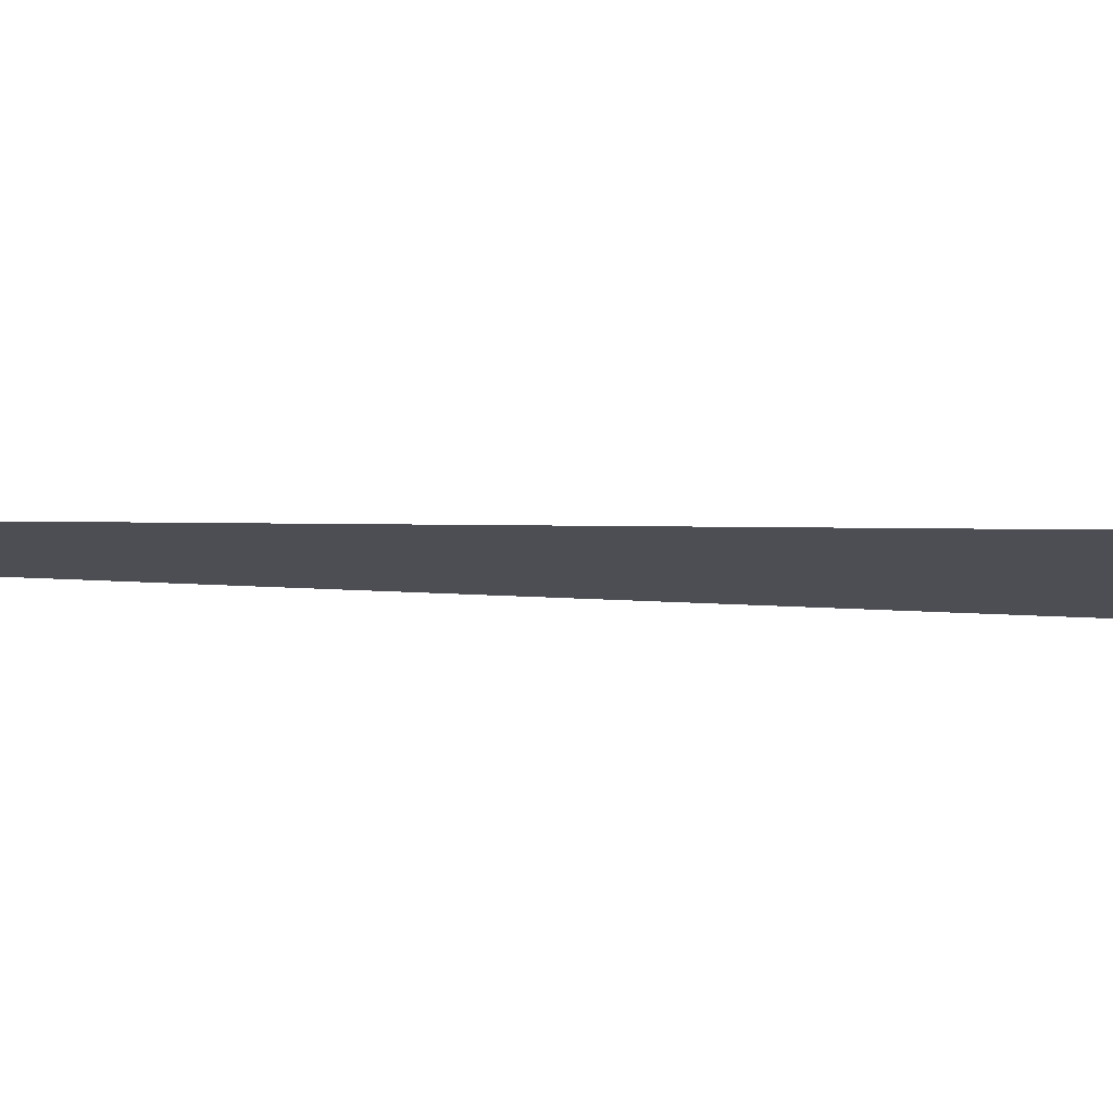
<metadata>
{"format":"obj","ext":"obj","renderer":"f3d","projection":"perspective","resolution":1024,"background":"white","views":[{"elev":-45.1,"azim":-92.5,"up":"+Y"}]}
</metadata>
<code>
v -79.6 30.72 -17.13
v -79.53 30.72 -10.15
v -79.57 30.72 -14.73
v -79.55 30.72 -12.27
v -79.46 30.72 -1.99
v -79.51 30.72 -8.037
v -79.49 30.72 -5.858
v -79.48 30.72 -5.22
v -79.46 30.72 -2.718
v -79.75 30.64 -14.84
v -79.65 30.7 -17.08
v -79.64 30.7 -17.13
v -79.69 30.62 -8.435
v -79.56 30.7 -10.15
v -79.76 30.59 -8.063
v -79.61 30.68 -12.11
v -79.44 30.72 -0.1749
v -79.53 30.68 -1.795
v -79.61 30.72 -18.36
v -79.61 30.69 -12.35
v -79.71 30.65 -14.52
v -79.79 30.62 -14.65
v -79.78 30.55 -5.901
v -79.71 30.6 -7.279
v -79.76 30.59 -7.8
v -79.67 30.61 -2.941
v -79.84 30.53 -4.984
v -79.77 30.55 -5.576
v -79.57 30.66 -1.976
v -79.68 30.62 -2.603
v -79.63 30.68 -12.25
f 1 3 10
f 1 10 11
f 1 11 12
f 2 6 13
f 2 13 14
f 6 15 13
f 4 2 14
f 4 14 16
f 5 17 18
f 1 12 19
f 3 4 20
f 3 20 21
f 3 21 22
f 6 7 23
f 6 23 24
f 6 24 25
f 8 9 26
f 8 26 27
f 7 8 28
f 7 28 23
f 5 18 29
f 9 5 29
f 9 29 30
f 6 25 15
f 3 22 10
f 8 27 28
f 4 16 31
f 4 31 20
f 9 30 26

</code>
